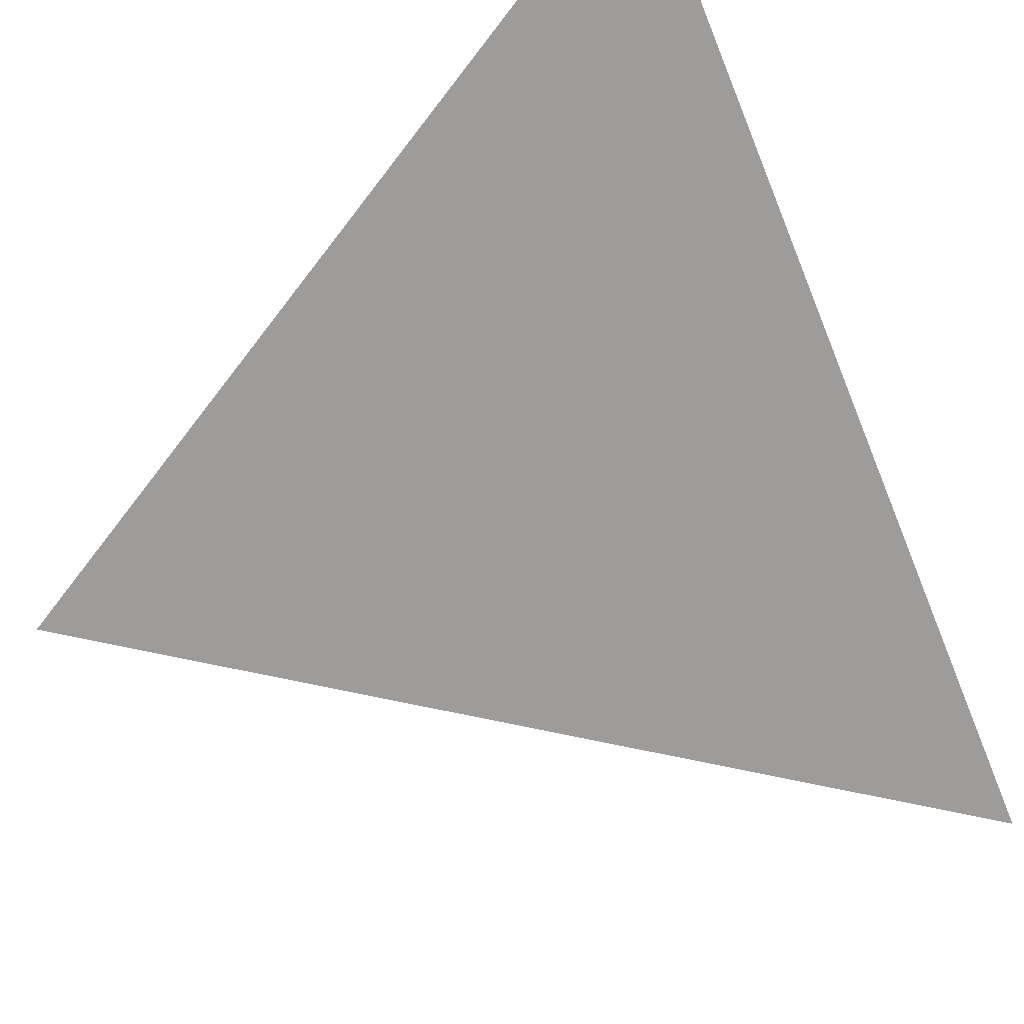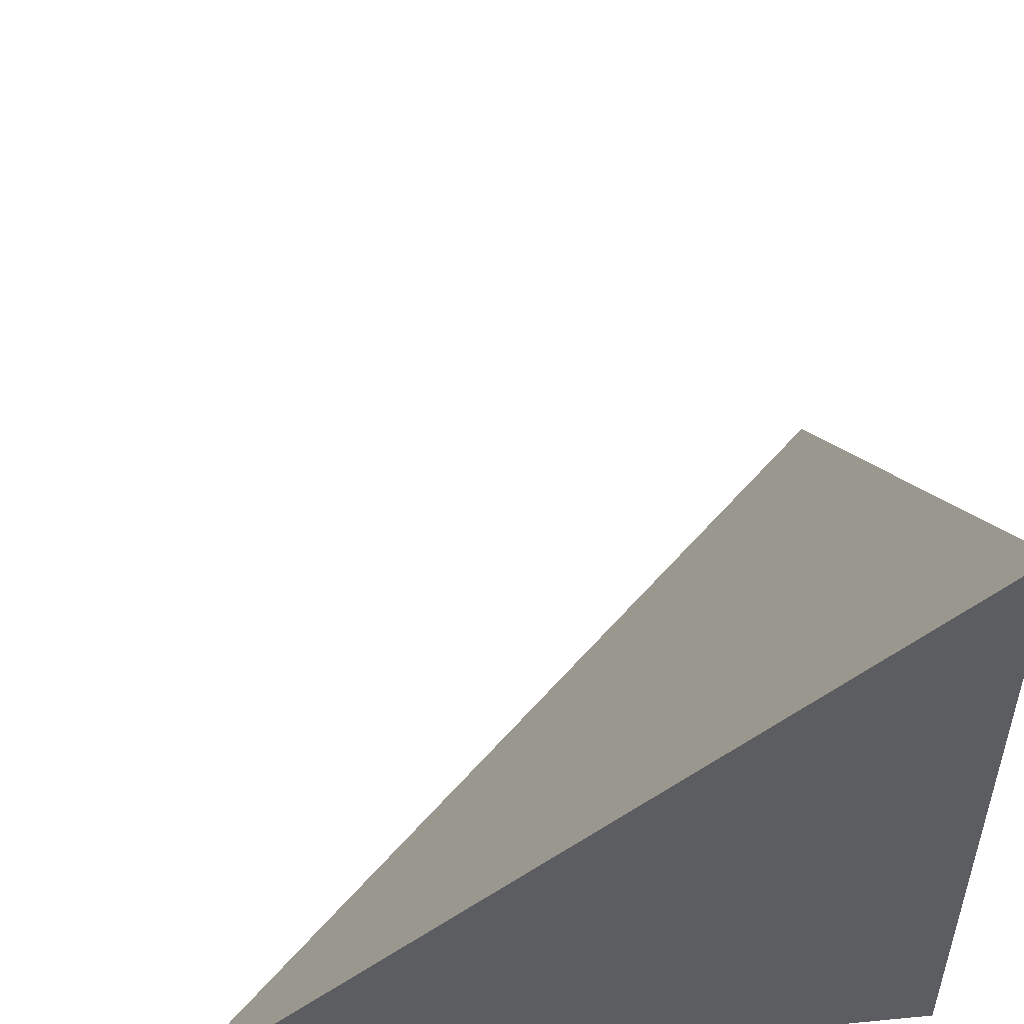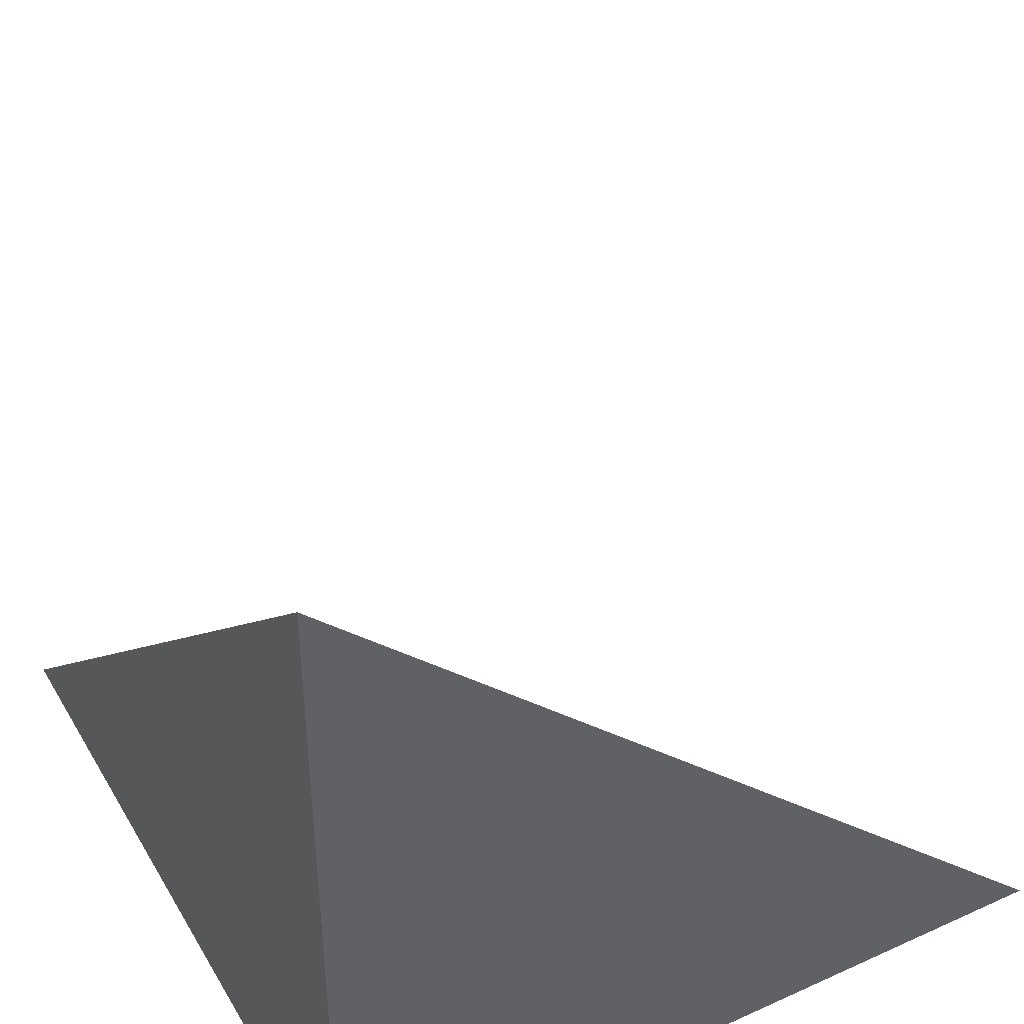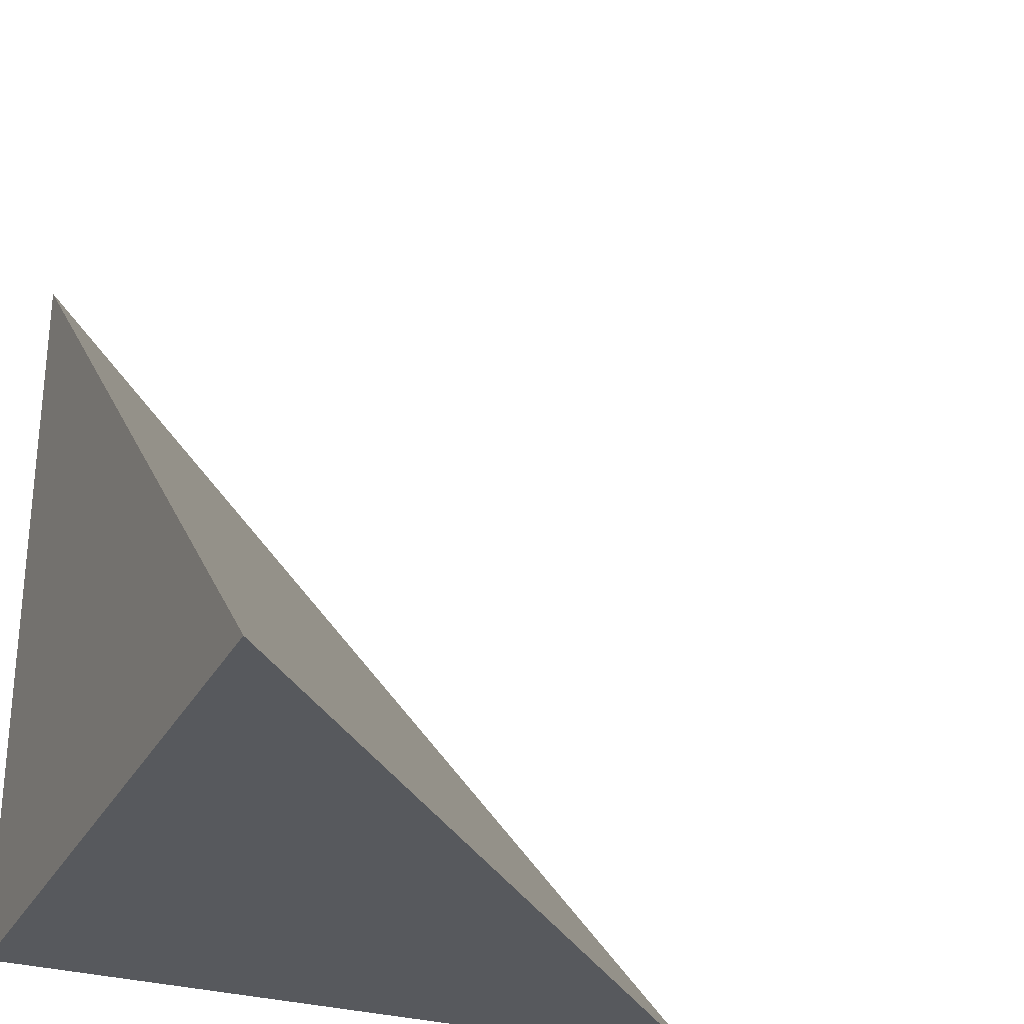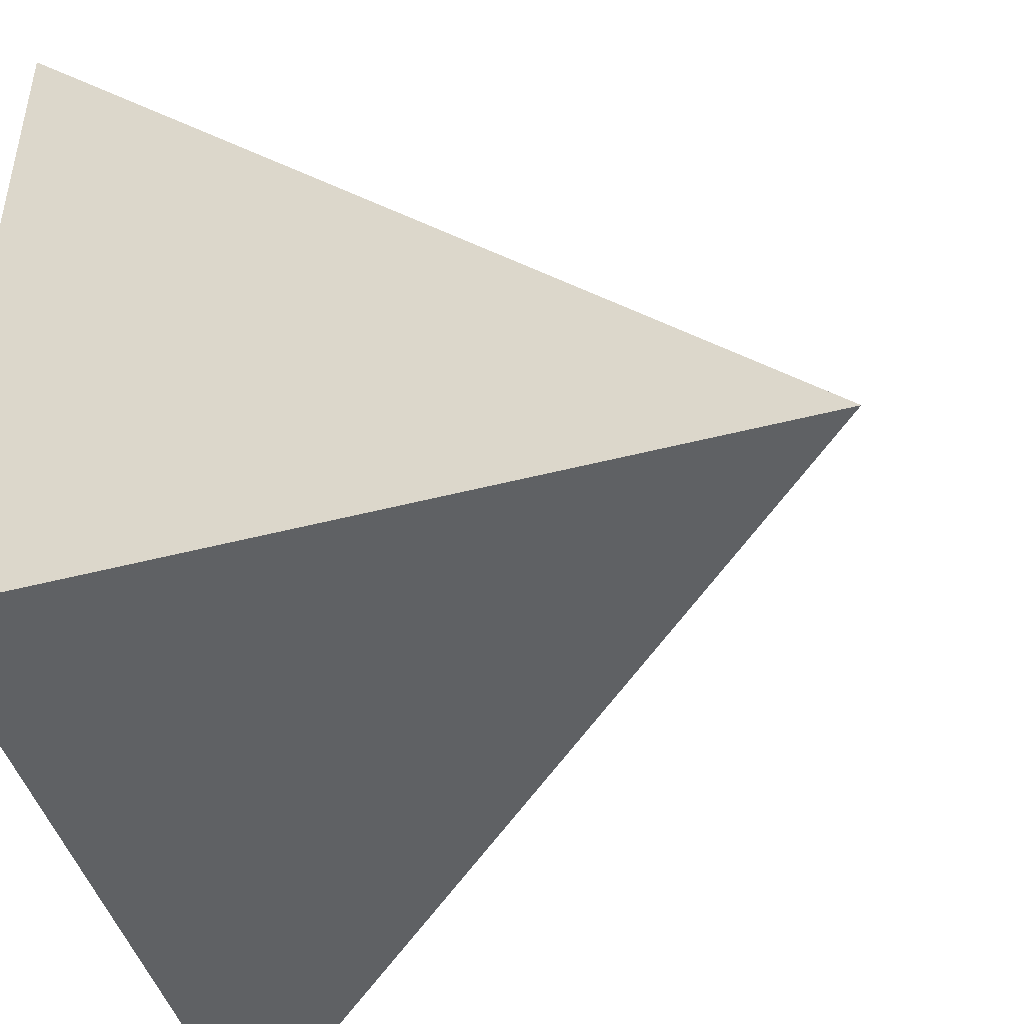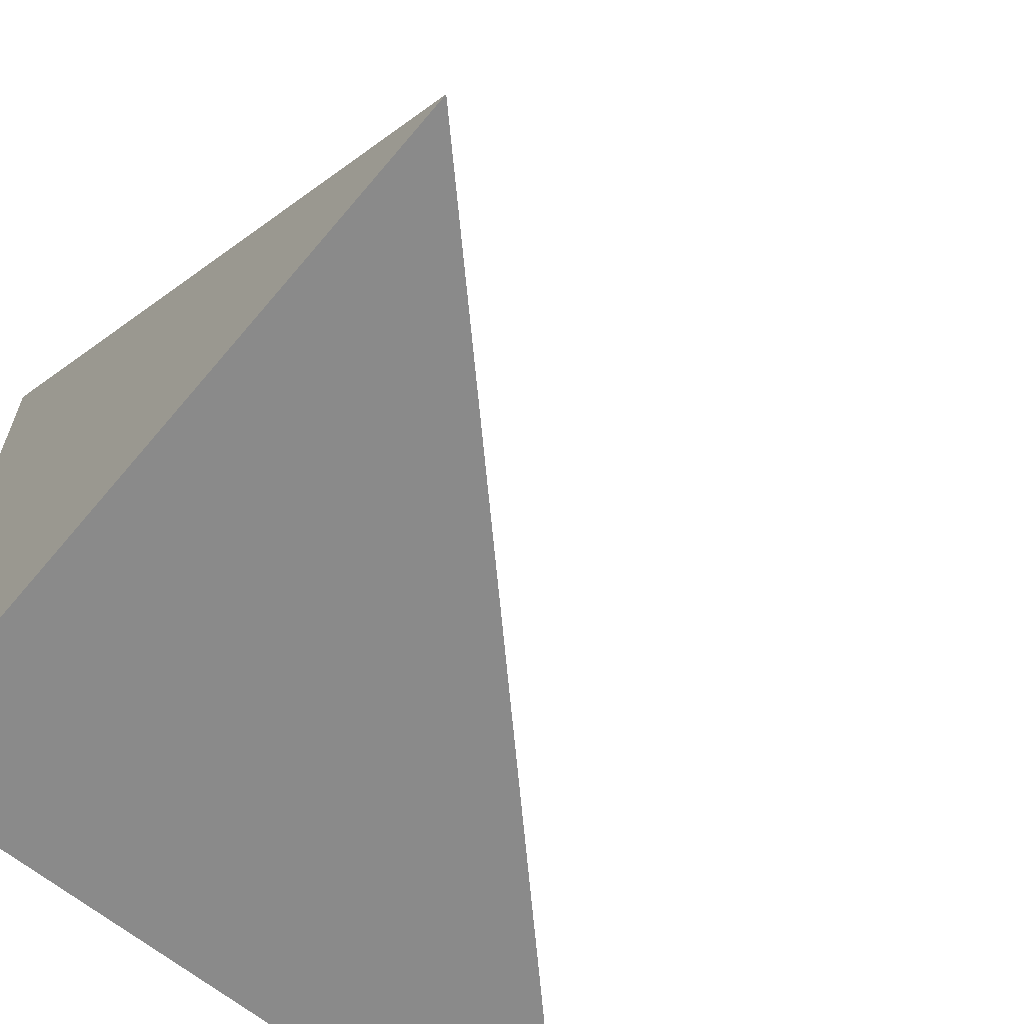
<metadata>
{"format":"obj","ext":"obj","renderer":"f3d","projection":"perspective","resolution":1024,"background":"white","views":[{"elev":53.2,"azim":58.2,"up":"+Y"},{"elev":52.2,"azim":174.0,"up":"+Y"},{"elev":42.9,"azim":-28.3,"up":"+Z"},{"elev":-29.0,"azim":66.2,"up":"+Z"},{"elev":-46.2,"azim":-73.4,"up":"+Y"},{"elev":-63.5,"azim":-39.8,"up":"+Y"}]}
</metadata>
<code>
v  1  0.9972  1
v  2  0.9972  1
v  1  1.997  1
v  1  0.9972  2
f 1 3 2
f 1 4 3
f 1 2 4
f 2 3 4

</code>
